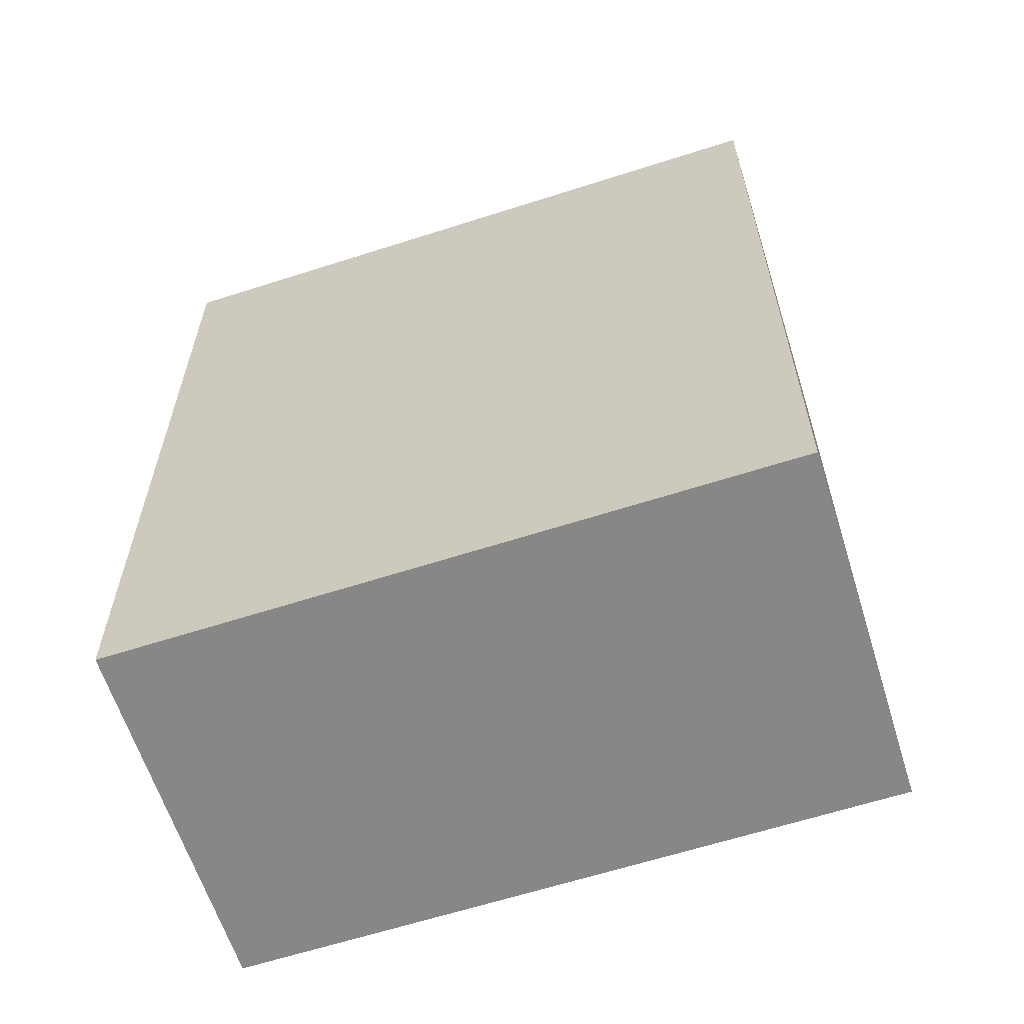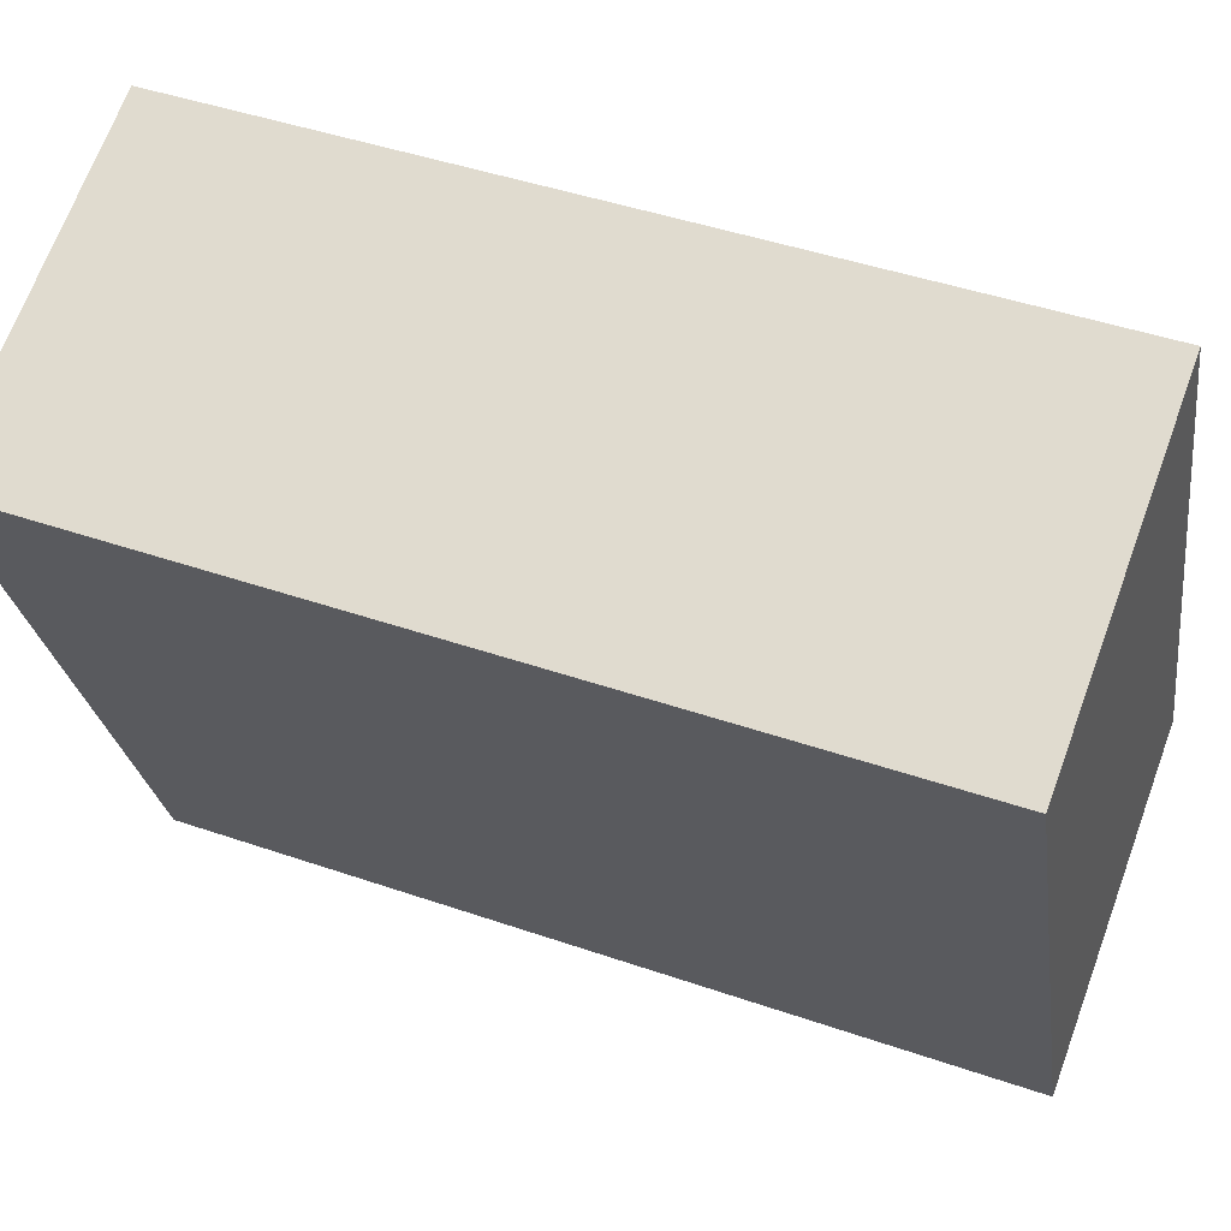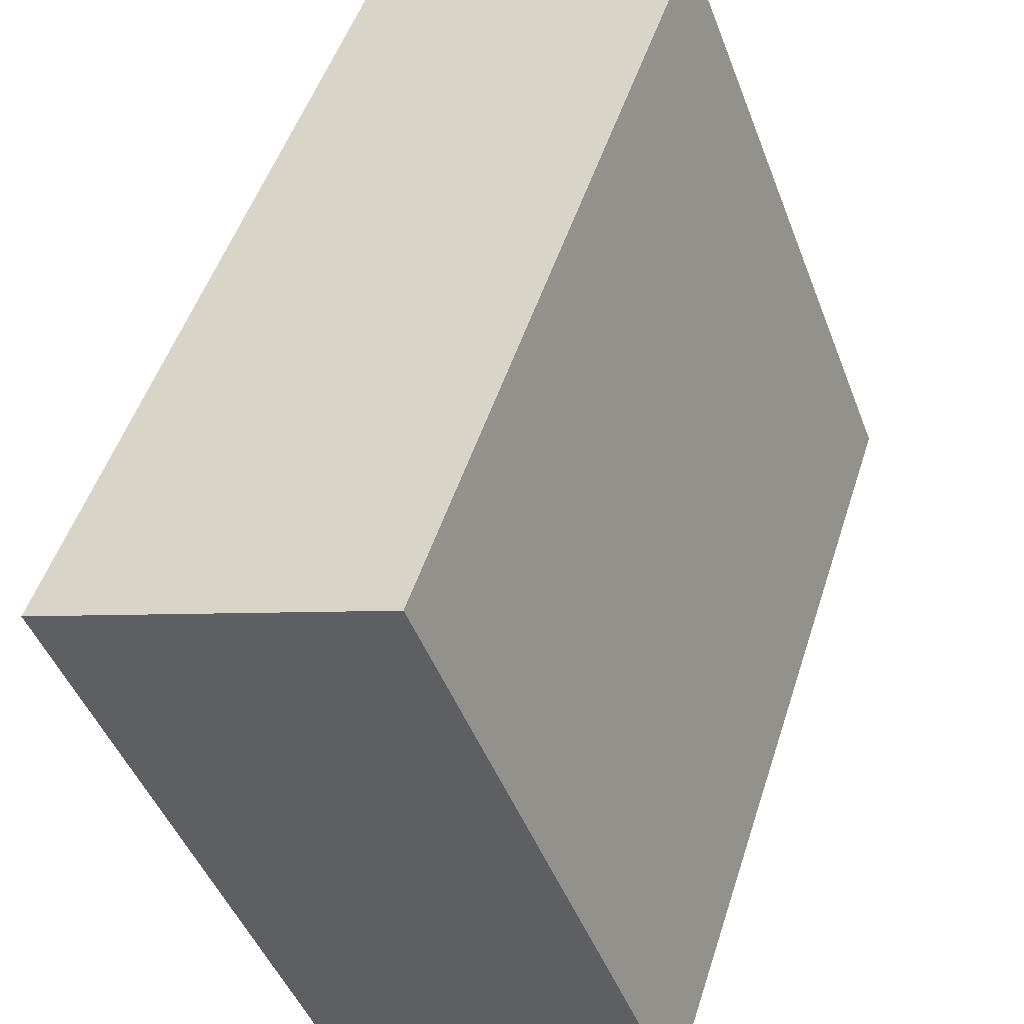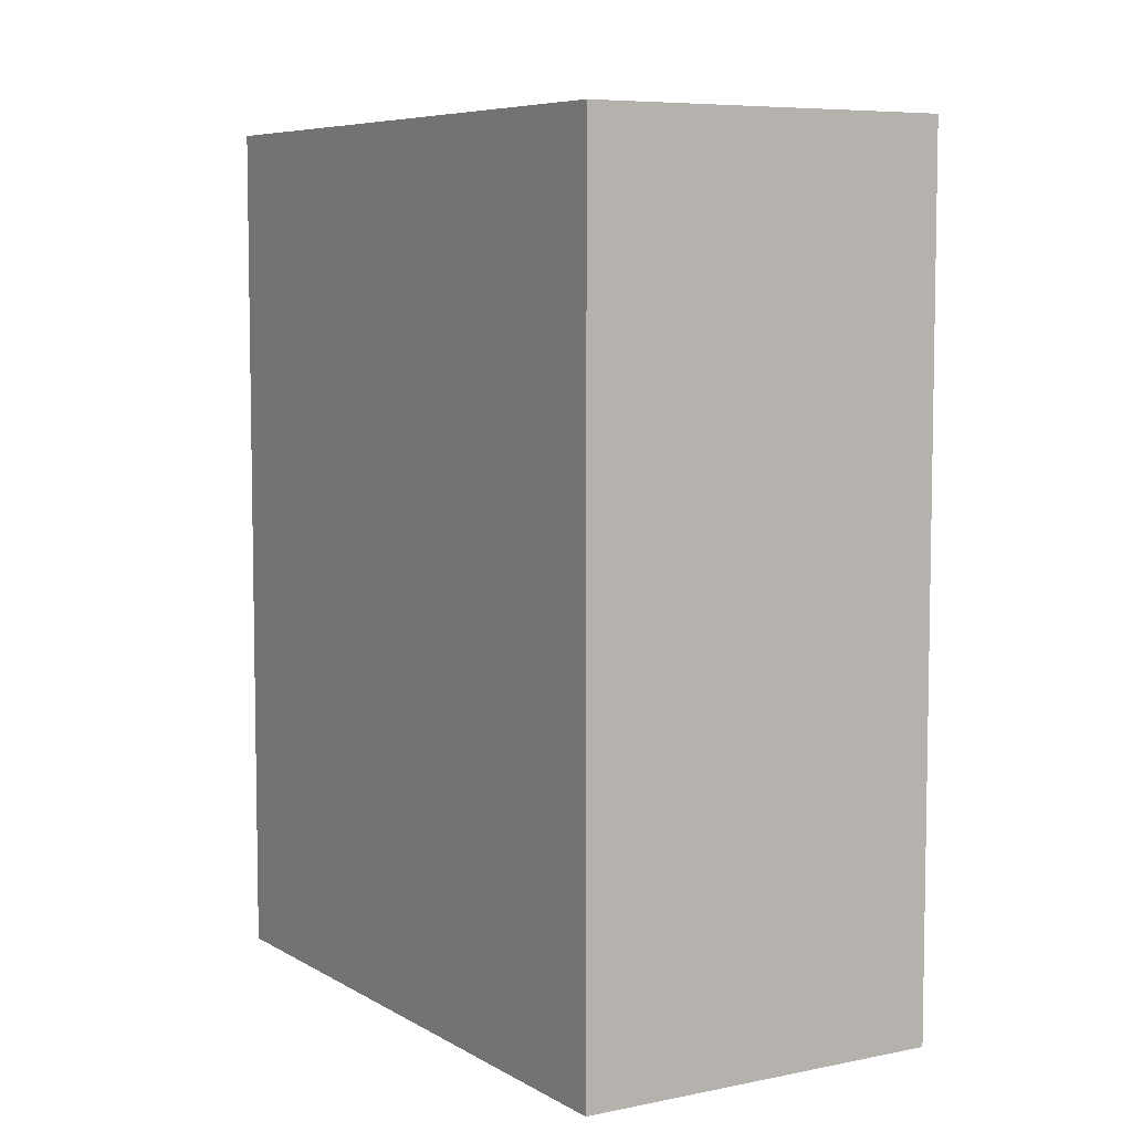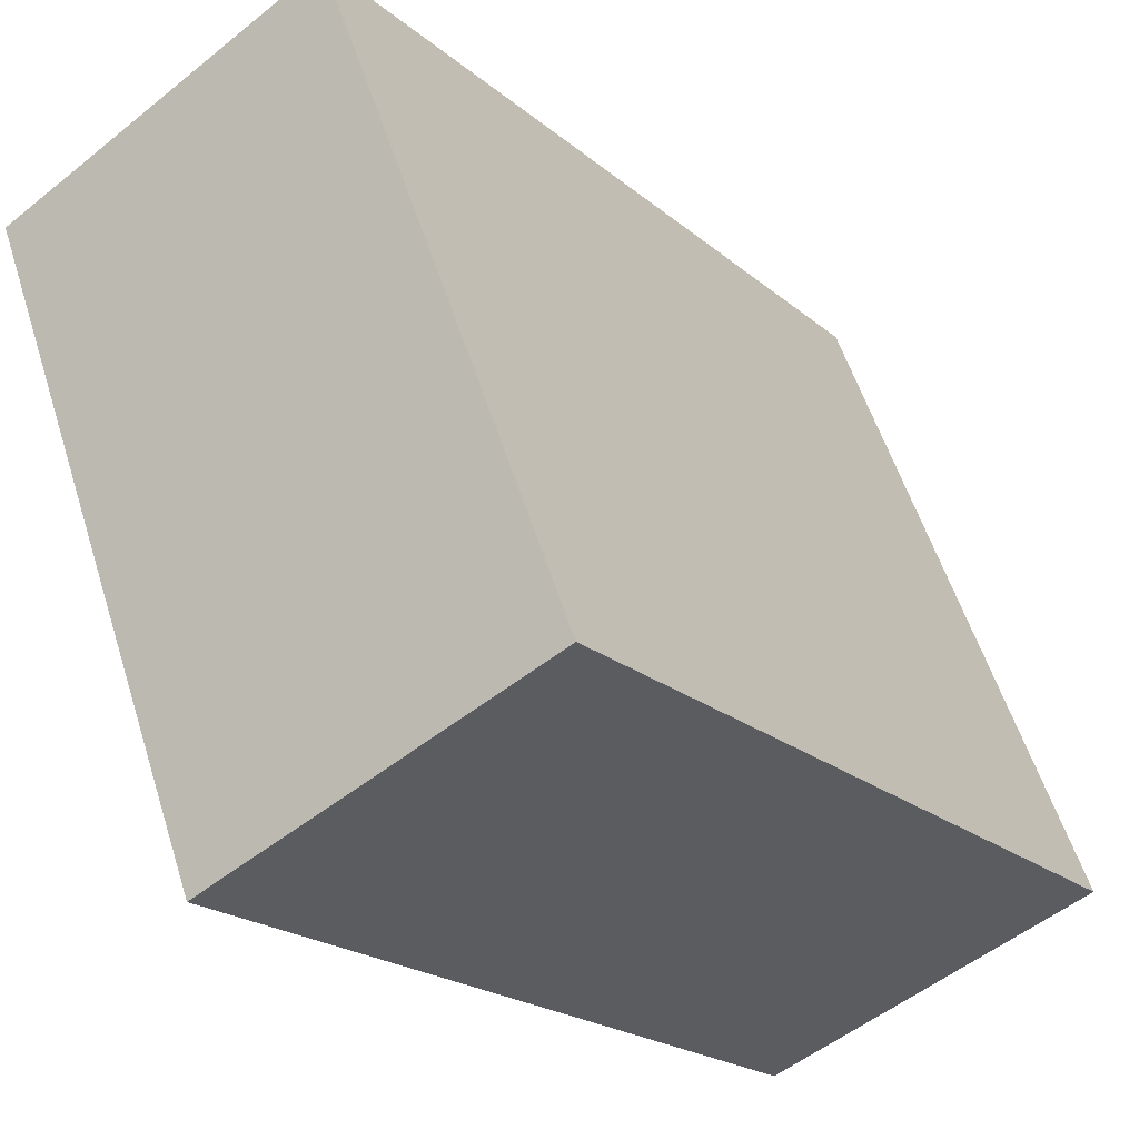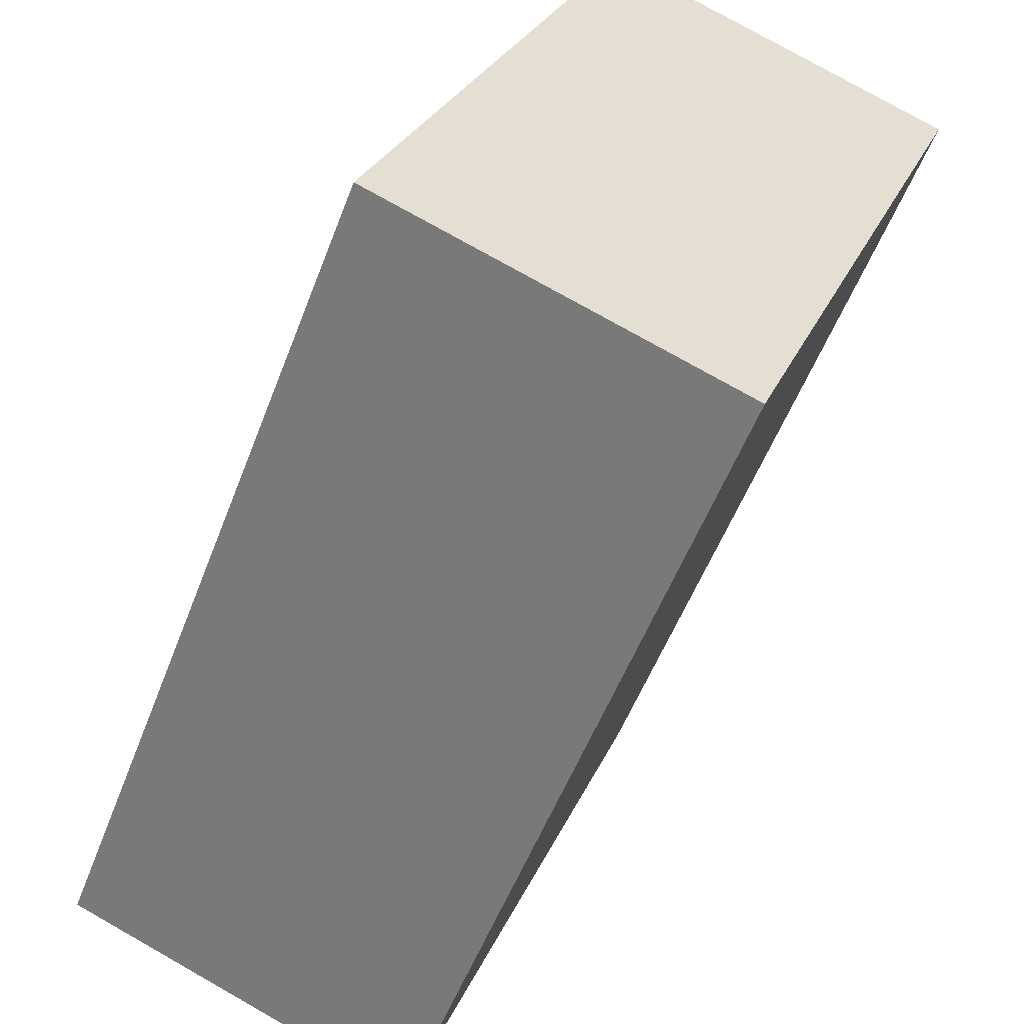
<metadata>
{"format":"obj","ext":"obj","renderer":"f3d","projection":"perspective","resolution":1024,"background":"white","views":[{"elev":-62.6,"azim":-50.5,"up":"+Y"},{"elev":44.7,"azim":111.9,"up":"+Z"},{"elev":49.8,"azim":-162.5,"up":"+Z"},{"elev":6.7,"azim":-9.6,"up":"+Y"},{"elev":-20.5,"azim":-145.9,"up":"+Z"},{"elev":-53.9,"azim":-20.6,"up":"+Z"}]}
</metadata>
<code>
v  2.154 3.123 1.788
v  0 3.123 1.912e-16
v  0.903 3.123 2.299
v  1.258 3.123 -0.494
v  0.903 -1.408e-16 2.299
v  2.154 -1.095e-16 1.788
v  1.258 3.025e-17 -0.494
v  0 0 0
g defaultobject
f 1 2 3
f 2 1 4
f 5 1 3
f 1 5 6
f 6 4 1
f 4 6 7
f 7 2 4
f 2 7 8
f 8 3 2
f 3 8 5
f 8 6 5
f 6 8 7

</code>
